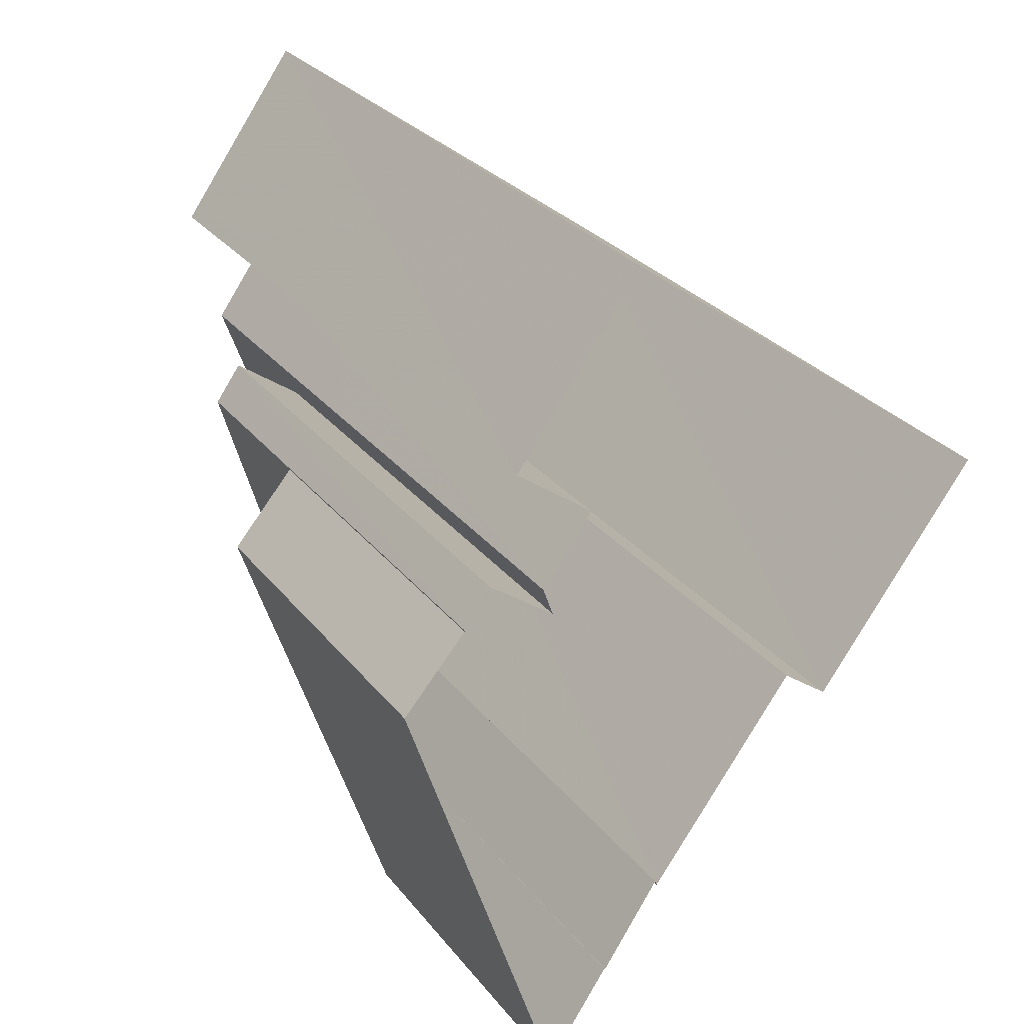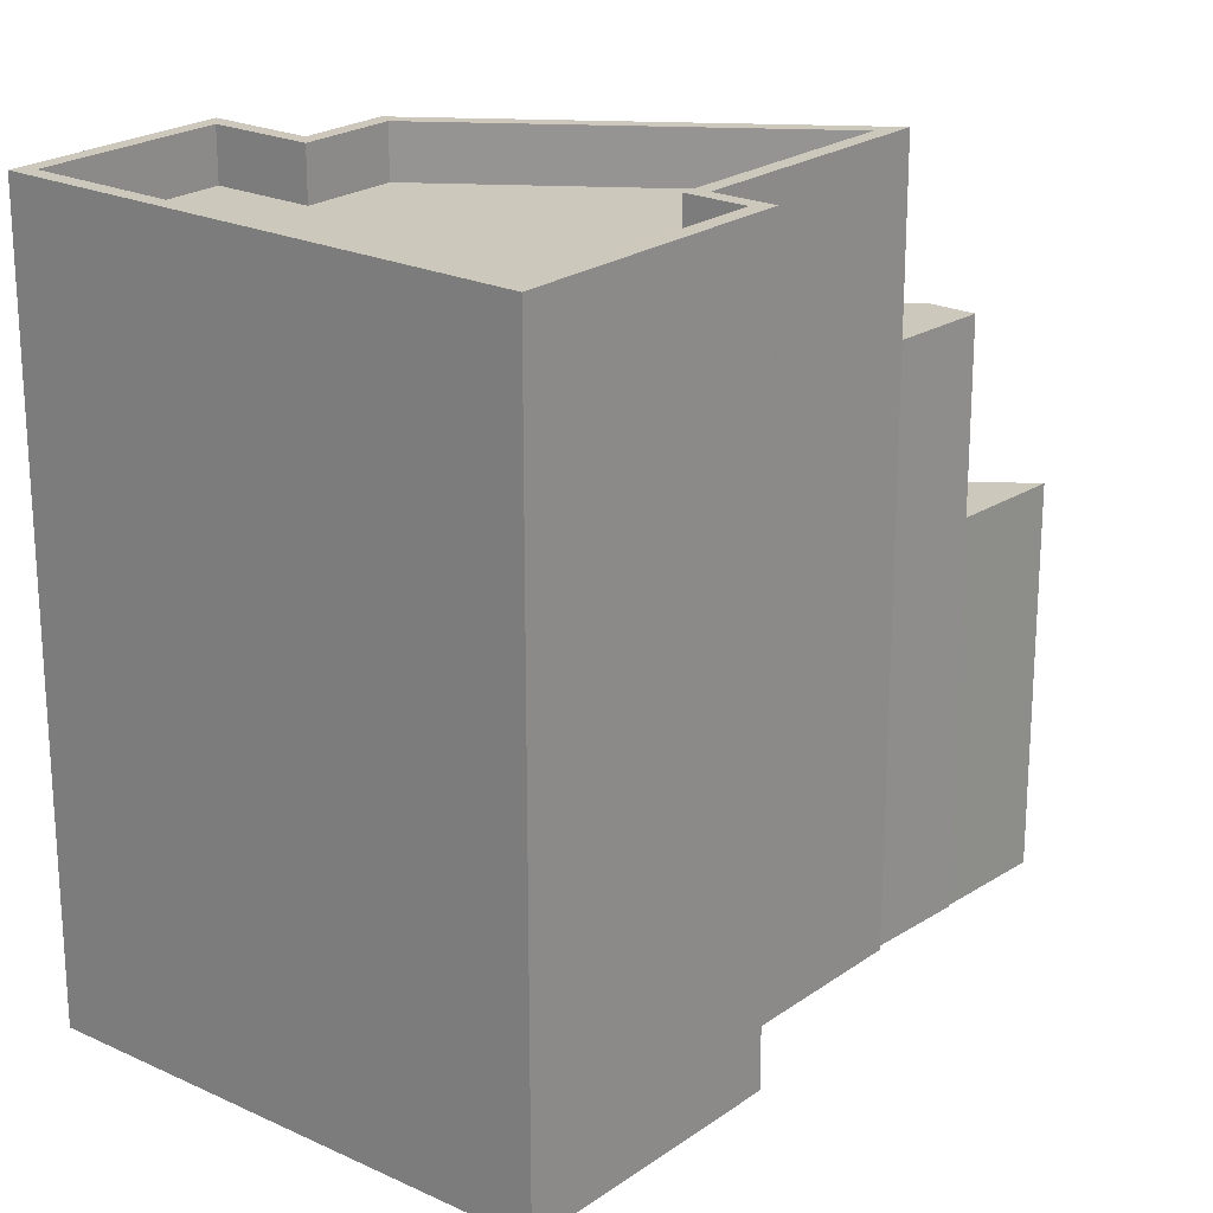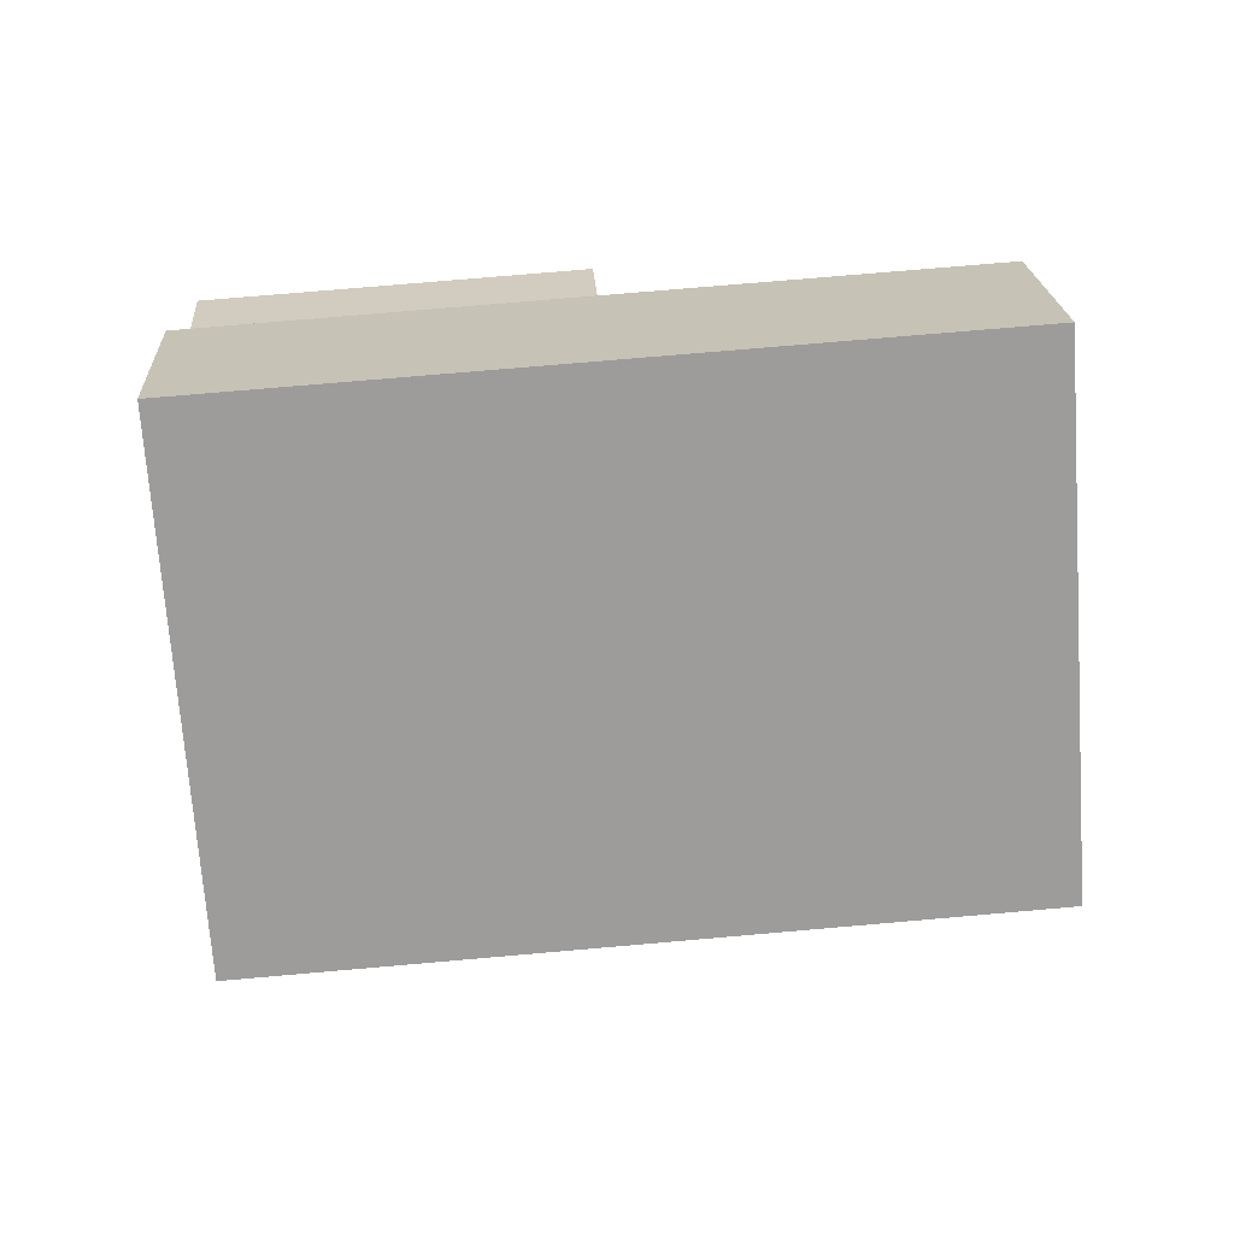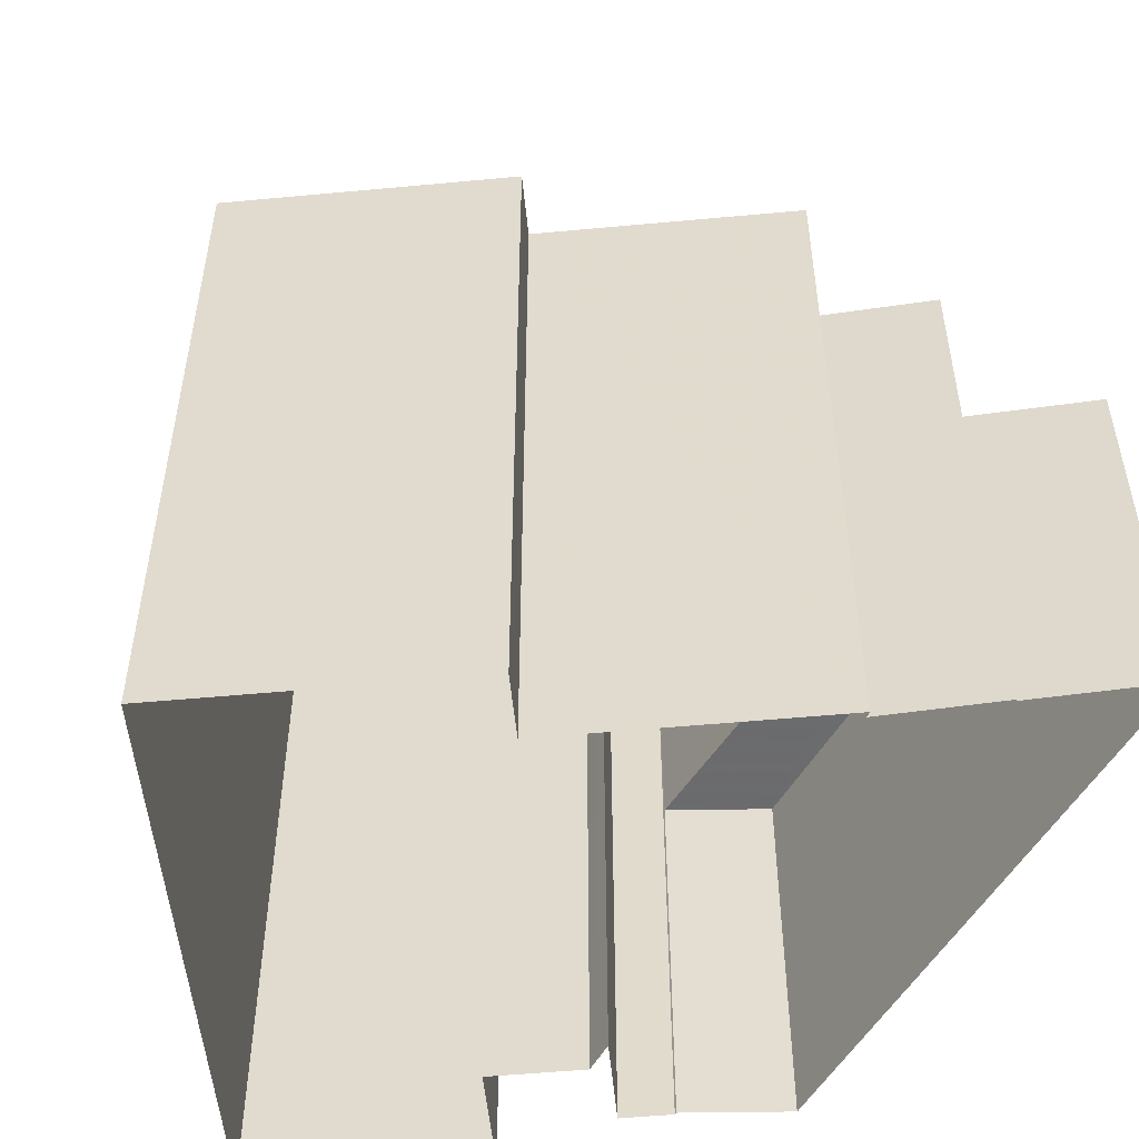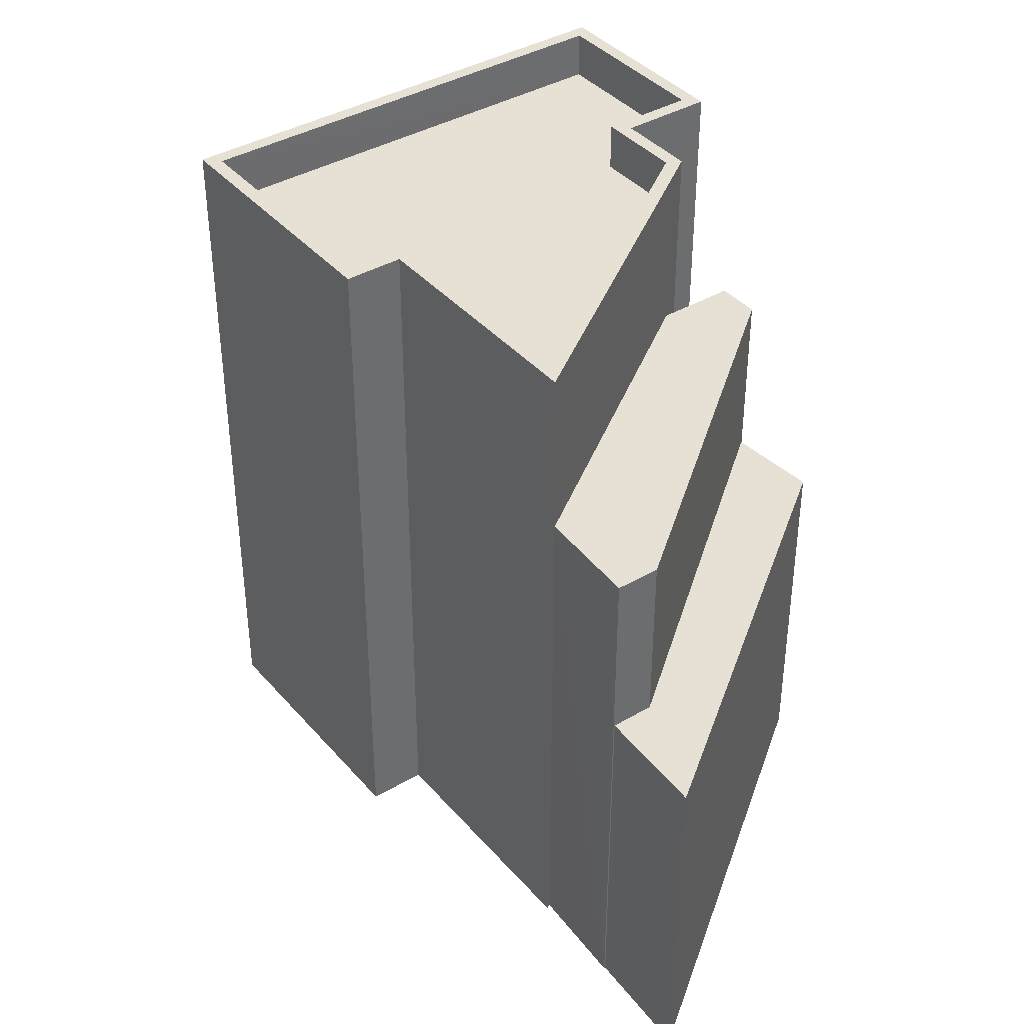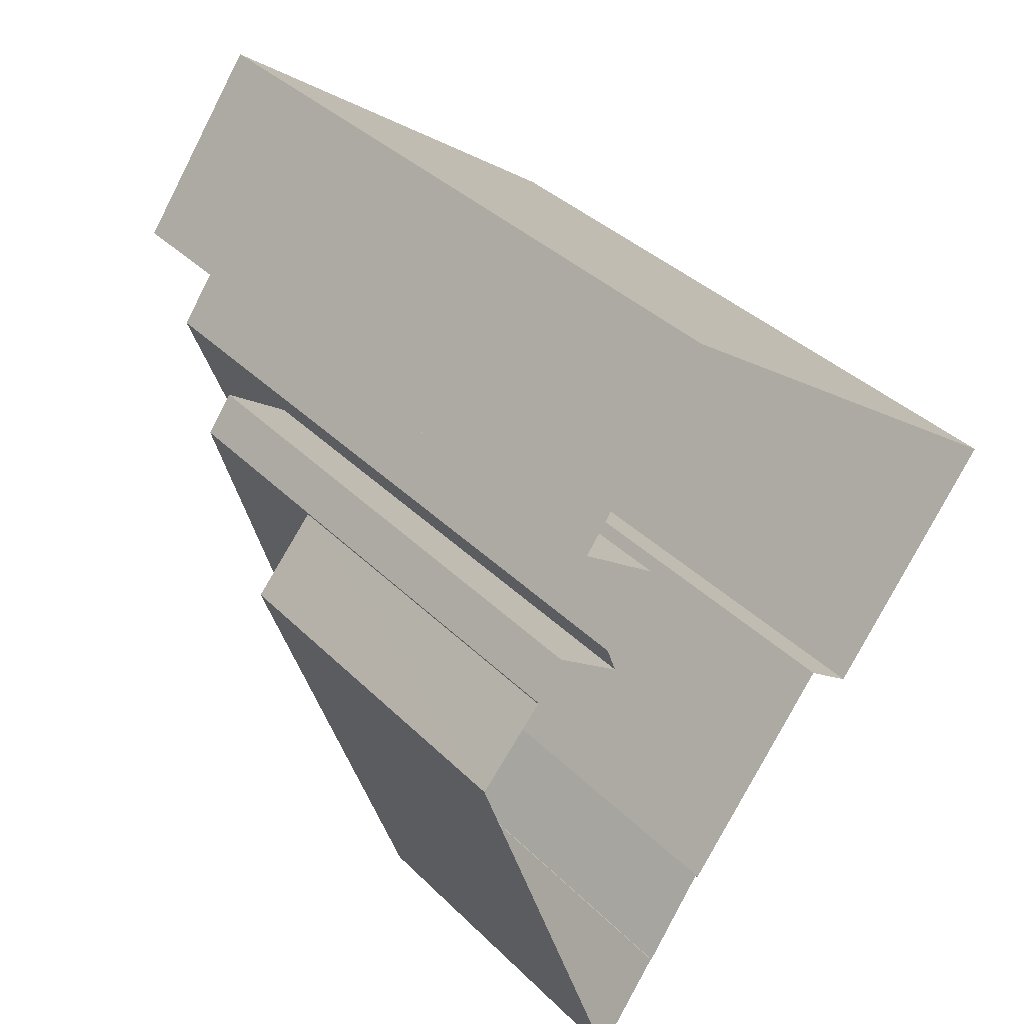
<metadata>
{"format":"obj","ext":"obj","renderer":"f3d","projection":"perspective","resolution":1024,"background":"white","views":[{"elev":28.6,"azim":149.7,"up":"+Y"},{"elev":22.1,"azim":-104.6,"up":"+Z"},{"elev":74.0,"azim":-95.0,"up":"+Y"},{"elev":-53.5,"azim":-48.2,"up":"+Z"},{"elev":-50.7,"azim":0.0,"up":"+Y"},{"elev":37.3,"azim":141.1,"up":"+Y"}]}
</metadata>
<code>
v -1.13e+04 -3.781e+04 29.41
v -1.13e+04 -3.782e+04 29.41
v -1.13e+04 -3.781e+04 29.41
v -1.13e+04 -3.78e+04 29.41
v -1.13e+04 -3.78e+04 29.41
v -1.13e+04 -3.78e+04 29.41
v -1.13e+04 -3.78e+04 29.41
v -1.13e+04 -3.78e+04 29.41
v -1.13e+04 -3.78e+04 29.41
v -1.13e+04 -3.78e+04 29.41
v -1.131e+04 -3.78e+04 29.4
v -1.131e+04 -3.781e+04 29.4
v -1.131e+04 -3.781e+04 29.4
v -1.13e+04 -3.781e+04 29.41
v -1.13e+04 -3.781e+04 29.4
v -1.13e+04 -3.78e+04 29.41
v -1.13e+04 -3.781e+04 29.4
v -1.13e+04 -3.781e+04 36.86
v -1.13e+04 -3.781e+04 36.86
v -1.13e+04 -3.78e+04 36.86
v -1.13e+04 -3.781e+04 36.86
v -1.13e+04 -3.782e+04 36.86
v -1.13e+04 -3.78e+04 40.51
v -1.13e+04 -3.78e+04 40.51
v -1.13e+04 -3.78e+04 40.51
v -1.13e+04 -3.781e+04 40.51
v -1.13e+04 -3.781e+04 40.51
v -1.13e+04 -3.781e+04 40.51
v -1.13e+04 -3.78e+04 44.07
v -1.13e+04 -3.78e+04 44.07
v -1.13e+04 -3.78e+04 44.07
v -1.13e+04 -3.78e+04 44.07
v -1.13e+04 -3.78e+04 44.07
v -1.131e+04 -3.781e+04 44.07
v -1.13e+04 -3.781e+04 44.07
v -1.131e+04 -3.781e+04 44.07
v -1.13e+04 -3.78e+04 44.07
v -1.13e+04 -3.781e+04 44.07
v -1.13e+04 -3.781e+04 43.07
v -1.13e+04 -3.78e+04 43.07
v -1.131e+04 -3.781e+04 43.07
v -1.131e+04 -3.781e+04 43.07
v -1.131e+04 -3.78e+04 43.07
v -1.13e+04 -3.78e+04 43.07
v -1.13e+04 -3.78e+04 43.07
v -1.13e+04 -3.78e+04 43.07
v -1.131e+04 -3.781e+04 44.07
v -1.131e+04 -3.781e+04 44.07
v -1.13e+04 -3.78e+04 44.07
v -1.131e+04 -3.78e+04 44.07
v -1.131e+04 -3.78e+04 44.07
v -1.13e+04 -3.78e+04 44.07
f 1 2 3
f 4 5 6
f 7 8 9
f 1 10 7
f 5 11 6
f 12 11 13
f 3 14 15
f 16 10 5
f 17 13 15
f 7 10 8
f 1 3 15
f 1 15 10
f 11 5 13
f 10 13 5
f 15 13 10
f 18 19 20
f 21 22 18
f 18 22 19
f 23 24 25
f 24 26 27
f 25 24 27
f 26 28 27
f 29 30 31
f 30 29 32
f 33 29 31
f 34 35 36
f 33 37 29
f 37 35 38
f 37 33 35
f 38 35 34
f 39 40 41
f 42 41 43
f 43 44 45
f 45 44 46
f 41 40 44
f 43 41 44
f 34 36 47
f 48 34 47
f 32 49 30
f 48 50 51
f 50 49 51
f 30 49 52
f 52 49 50
f 48 47 50
f 1 22 2
f 1 19 22
f 21 2 22
f 21 3 2
f 20 19 1
f 7 20 1
f 27 20 25
f 25 20 9
f 27 18 20
f 9 20 7
f 23 9 8
f 23 25 9
f 18 27 21
f 3 21 14
f 14 21 28
f 21 27 28
f 26 14 28
f 26 15 14
f 24 23 8
f 10 24 8
f 16 24 10
f 26 17 15
f 37 24 16
f 38 26 24
f 26 38 17
f 38 24 37
f 34 13 17
f 38 34 17
f 48 12 13
f 34 48 13
f 51 11 12
f 48 51 12
f 51 6 11
f 51 49 6
f 49 4 6
f 49 32 4
f 29 5 4
f 32 29 4
f 29 16 5
f 29 37 16
f 35 40 39
f 35 33 40
f 36 39 41
f 36 35 39
f 47 41 42
f 47 36 41
f 50 42 43
f 50 47 42
f 50 43 45
f 52 50 45
f 52 45 46
f 30 52 46
f 31 46 44
f 31 30 46
f 31 44 40
f 33 31 40

</code>
